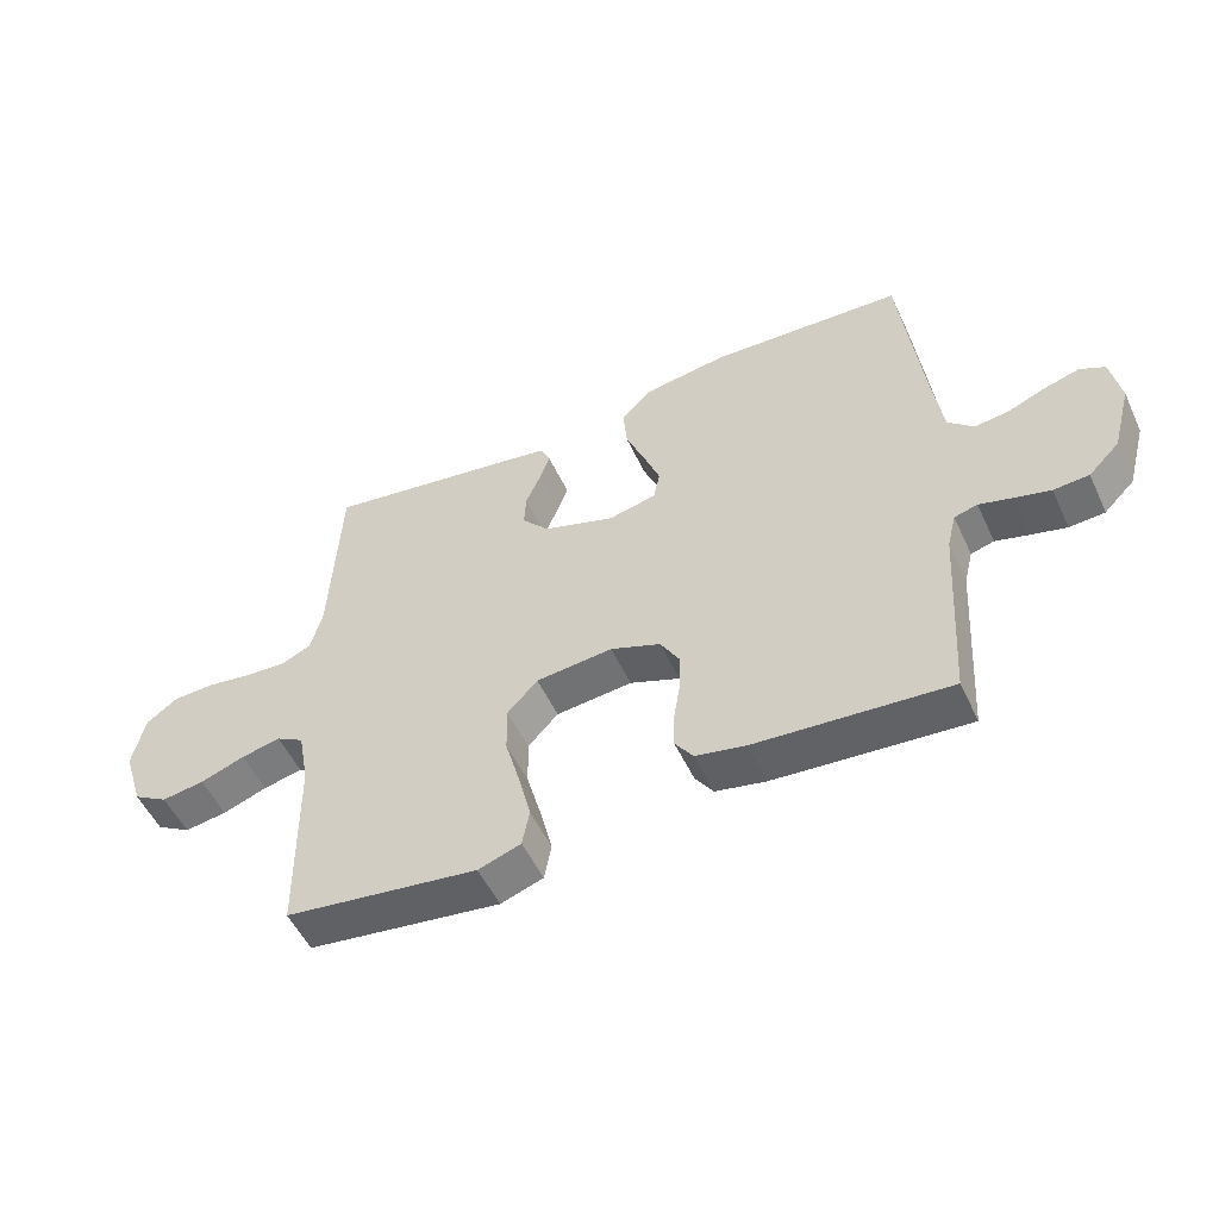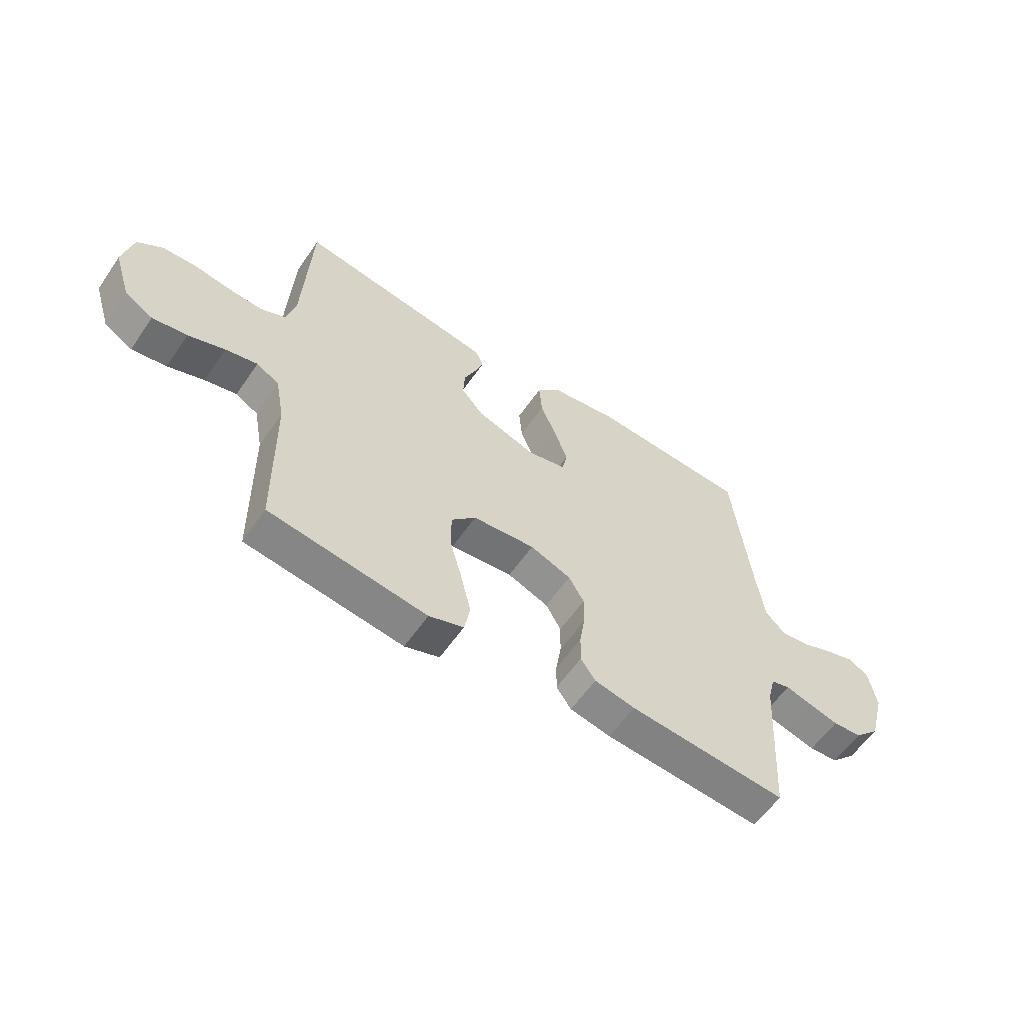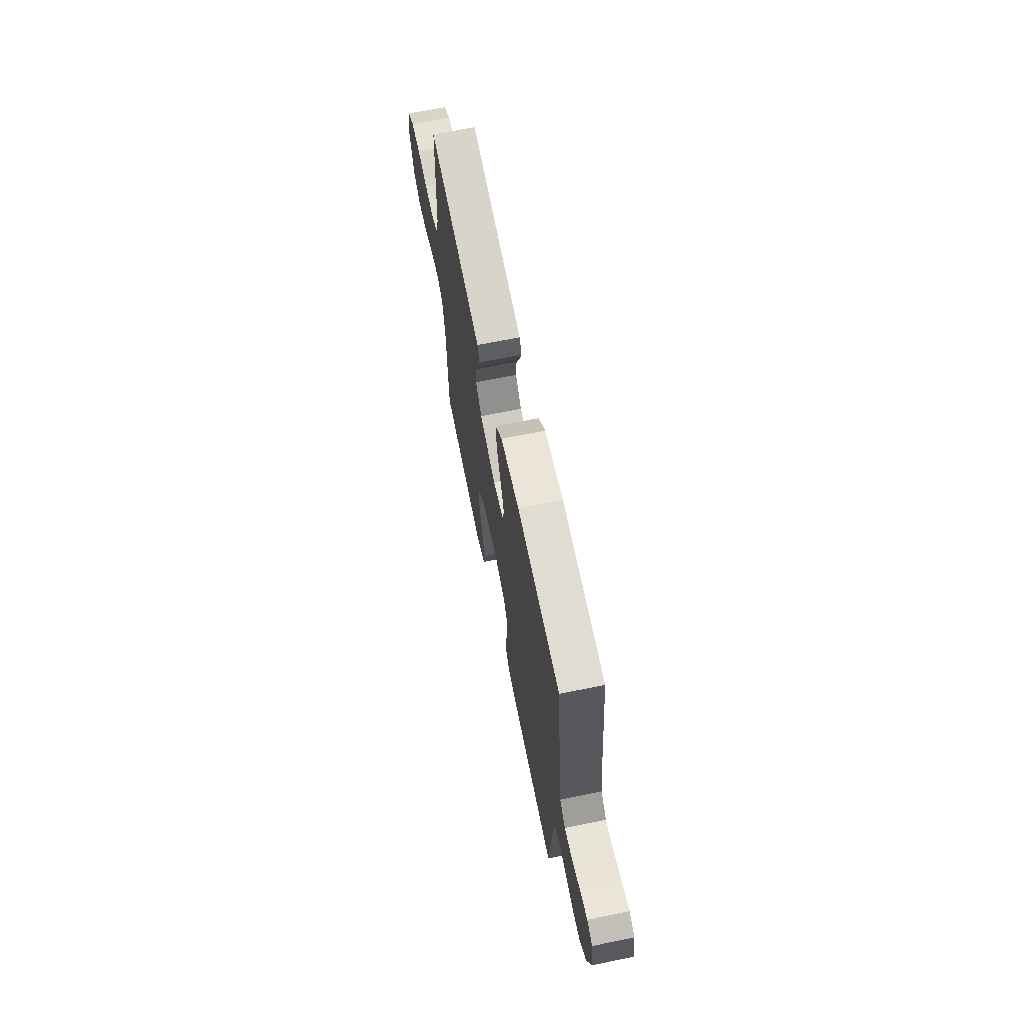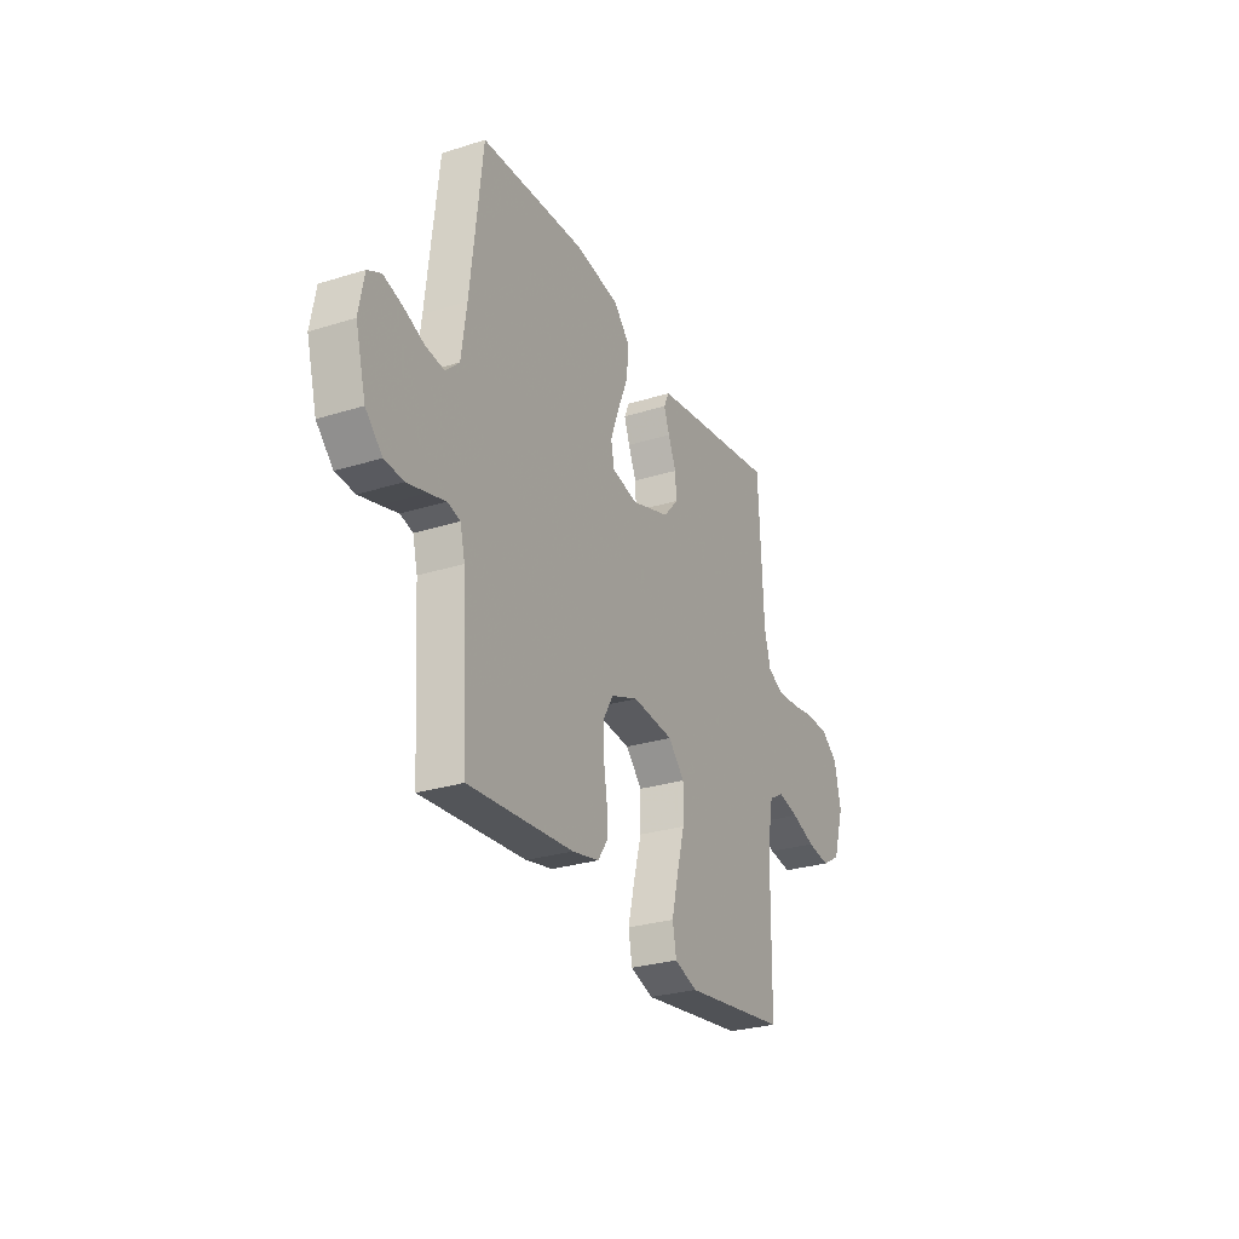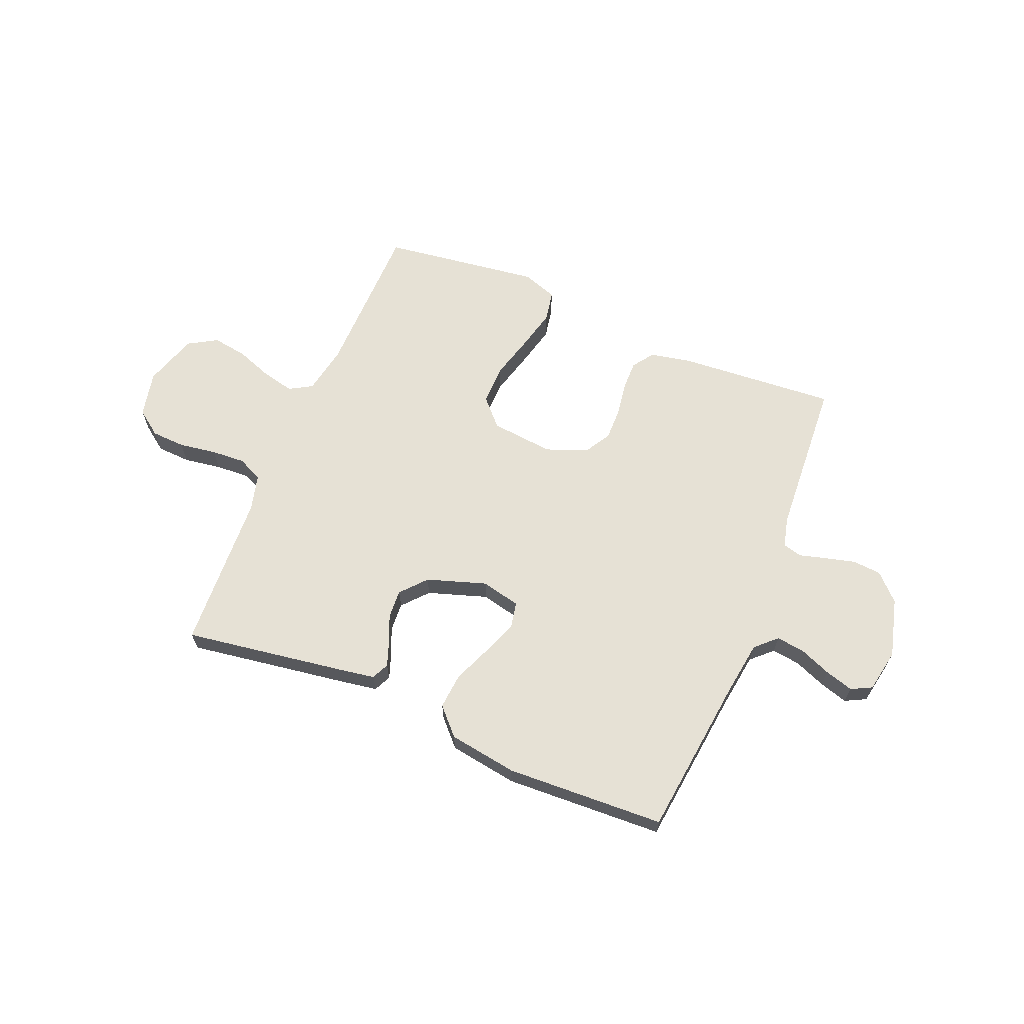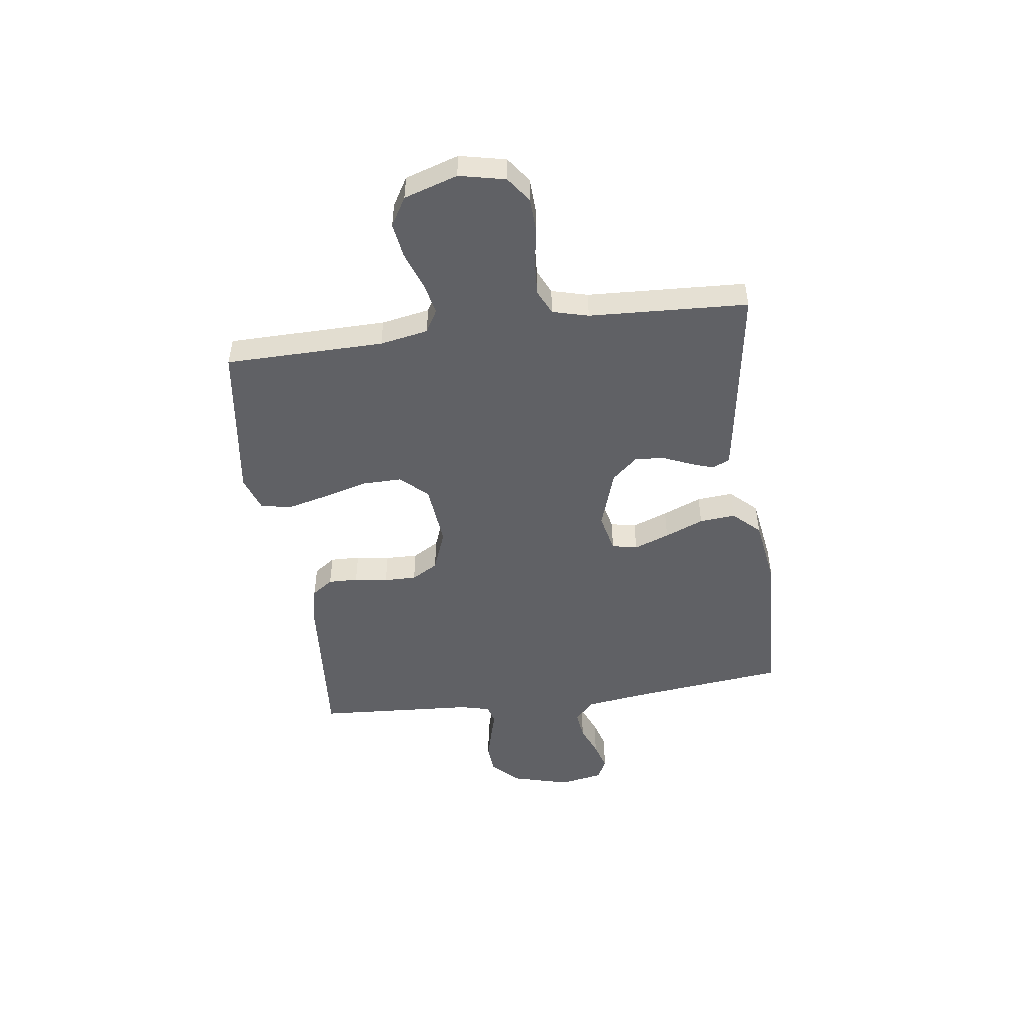
<metadata>
{"format":"obj","ext":"obj","renderer":"f3d","projection":"perspective","resolution":1024,"background":"white","views":[{"elev":-52.8,"azim":24.7,"up":"+Z"},{"elev":-58.7,"azim":-34.3,"up":"+Z"},{"elev":66.7,"azim":78.4,"up":"+Z"},{"elev":-28.1,"azim":115.4,"up":"+Z"},{"elev":64.7,"azim":22.6,"up":"+Y"},{"elev":-49.1,"azim":-82.3,"up":"+Y"}]}
</metadata>
<code>
v -0.5 0.07 0.5
v -0.2 0.07 0.454
v -0.127 0.07 0.442
v -0.112 0.07 0.409
v -0.128 0.07 0.364
v -0.151 0.07 0.31
v -0.154 0.07 0.256
v -0.112 0.07 0.208
v 0 0.07 0.171
v 0.074 0.07 0.188
v 0.084 0.07 0.236
v 0.059 0.07 0.303
v 0.029 0.07 0.376
v 0.023 0.07 0.444
v 0.07 0.07 0.494
v 0.2 0.07 0.514
v 0.5 0.07 0.5
v 0.534 0.07 0.2
v 0.549 0.07 0.092
v 0.588 0.07 0.055
v 0.642 0.07 0.062
v 0.701 0.07 0.086
v 0.755 0.07 0.102
v 0.794 0.07 0.082
v 0.809 0.07 0
v 0.779 0.07 -0.111
v 0.731 0.07 -0.159
v 0.676 0.07 -0.163
v 0.619 0.07 -0.148
v 0.569 0.07 -0.134
v 0.533 0.07 -0.144
v 0.519 0.07 -0.2
v 0.5 0.07 -0.5
v 0.2 0.07 -0.477
v 0.123 0.07 -0.461
v 0.095 0.07 -0.421
v 0.096 0.07 -0.365
v 0.106 0.07 -0.302
v 0.107 0.07 -0.241
v 0.078 0.07 -0.191
v 0 0.07 -0.161
v -0.119 0.07 -0.173
v -0.166 0.07 -0.223
v -0.165 0.07 -0.298
v -0.142 0.07 -0.382
v -0.123 0.07 -0.46
v -0.134 0.07 -0.518
v -0.2 0.07 -0.541
v -0.5 0.07 -0.5
v -0.504 0.07 -0.2
v -0.521 0.07 -0.109
v -0.564 0.07 -0.084
v -0.625 0.07 -0.098
v -0.694 0.07 -0.123
v -0.76 0.07 -0.133
v -0.814 0.07 -0.101
v -0.846 0.07 0
v -0.827 0.07 0.087
v -0.779 0.07 0.122
v -0.715 0.07 0.125
v -0.644 0.07 0.114
v -0.58 0.07 0.11
v -0.533 0.07 0.132
v -0.515 0.07 0.2
v -0.5 0 0.5
v -0.2 0 0.454
v -0.127 0 0.442
v -0.112 0 0.409
v -0.128 0 0.364
v -0.151 0 0.31
v -0.154 0 0.256
v -0.112 0 0.208
v 0 0 0.171
v 0.074 0 0.188
v 0.084 0 0.236
v 0.059 0 0.303
v 0.029 0 0.376
v 0.023 0 0.444
v 0.07 0 0.494
v 0.2 0 0.514
v 0.5 0 0.5
v 0.534 0 0.2
v 0.549 0 0.092
v 0.588 0 0.055
v 0.642 0 0.062
v 0.701 0 0.086
v 0.755 0 0.102
v 0.794 0 0.082
v 0.809 0 0
v 0.779 0 -0.111
v 0.731 0 -0.159
v 0.676 0 -0.163
v 0.619 0 -0.148
v 0.569 0 -0.134
v 0.533 0 -0.144
v 0.519 0 -0.2
v 0.5 0 -0.5
v 0.2 0 -0.477
v 0.123 0 -0.461
v 0.095 0 -0.421
v 0.096 0 -0.365
v 0.106 0 -0.302
v 0.107 0 -0.241
v 0.078 0 -0.191
v 0 0 -0.161
v -0.119 0 -0.173
v -0.166 0 -0.223
v -0.165 0 -0.298
v -0.142 0 -0.382
v -0.123 0 -0.46
v -0.134 0 -0.518
v -0.2 0 -0.541
v -0.5 0 -0.5
v -0.504 0 -0.2
v -0.521 0 -0.109
v -0.564 0 -0.084
v -0.625 0 -0.098
v -0.694 0 -0.123
v -0.76 0 -0.133
v -0.814 0 -0.101
v -0.846 0 0
v -0.827 0 0.087
v -0.779 0 0.122
v -0.715 0 0.125
v -0.644 0 0.114
v -0.58 0 0.11
v -0.533 0 0.132
v -0.515 0 0.2
f 59 60 61
f 58 59 61
f 57 58 61
f 56 57 61
f 55 56 61
f 54 55 61
f 53 54 61
f 52 53 61 62
f 51 52 62 63
f 48 49 50
f 47 48 50
f 46 47 50
f 45 46 50
f 44 45 50
f 51 63 64
f 50 51 64
f 44 50 64
f 43 44 64
f 36 37 38
f 35 36 38
f 34 35 38
f 33 34 38
f 32 33 38
f 31 32 38 39
f 30 31 39 40
f 28 29 30
f 27 28 30
f 26 27 30
f 25 26 30
f 24 25 30
f 23 24 30
f 22 23 30
f 21 22 30
f 30 40 41
f 21 30 41
f 20 21 41
f 16 17 18
f 15 16 18
f 14 15 18
f 13 14 18
f 12 13 18
f 11 12 18 19
f 10 11 19 20
f 4 5 6
f 3 4 6
f 2 3 6
f 1 2 6
f 64 1 6
f 64 6 7
f 64 7 8
f 43 64 8
f 42 43 8
f 20 41 42
f 10 20 42
f 9 10 42
f 8 9 42
f 125 124 123
f 125 123 122
f 125 122 121
f 125 121 120
f 125 120 119
f 125 119 118
f 125 118 117
f 126 125 117 116
f 127 126 116 115
f 114 113 112
f 114 112 111
f 114 111 110
f 114 110 109
f 114 109 108
f 128 127 115
f 128 115 114
f 128 114 108
f 128 108 107
f 102 101 100
f 102 100 99
f 102 99 98
f 102 98 97
f 102 97 96
f 103 102 96 95
f 104 103 95 94
f 94 93 92
f 94 92 91
f 94 91 90
f 94 90 89
f 94 89 88
f 94 88 87
f 94 87 86
f 94 86 85
f 105 104 94
f 105 94 85
f 105 85 84
f 82 81 80
f 82 80 79
f 82 79 78
f 82 78 77
f 82 77 76
f 83 82 76 75
f 84 83 75 74
f 70 69 68
f 70 68 67
f 70 67 66
f 70 66 65
f 70 65 128
f 71 70 128
f 72 71 128
f 72 128 107
f 72 107 106
f 106 105 84
f 106 84 74
f 106 74 73
f 106 73 72
f 1 65 66 2
f 2 66 67 3
f 3 67 68 4
f 4 68 69 5
f 5 69 70 6
f 6 70 71 7
f 7 71 72 8
f 8 72 73 9
f 9 73 74 10
f 10 74 75 11
f 11 75 76 12
f 12 76 77 13
f 13 77 78 14
f 14 78 79 15
f 15 79 80 16
f 16 80 81 17
f 17 81 82 18
f 18 82 83 19
f 19 83 84 20
f 20 84 85 21
f 21 85 86 22
f 22 86 87 23
f 23 87 88 24
f 24 88 89 25
f 25 89 90 26
f 26 90 91 27
f 27 91 92 28
f 28 92 93 29
f 29 93 94 30
f 30 94 95 31
f 31 95 96 32
f 32 96 97 33
f 33 97 98 34
f 34 98 99 35
f 35 99 100 36
f 36 100 101 37
f 37 101 102 38
f 38 102 103 39
f 39 103 104 40
f 40 104 105 41
f 41 105 106 42
f 42 106 107 43
f 43 107 108 44
f 44 108 109 45
f 45 109 110 46
f 46 110 111 47
f 47 111 112 48
f 48 112 113 49
f 49 113 114 50
f 50 114 115 51
f 51 115 116 52
f 52 116 117 53
f 53 117 118 54
f 54 118 119 55
f 55 119 120 56
f 56 120 121 57
f 57 121 122 58
f 58 122 123 59
f 59 123 124 60
f 60 124 125 61
f 61 125 126 62
f 62 126 127 63
f 63 127 128 64
f 64 128 65 1

</code>
